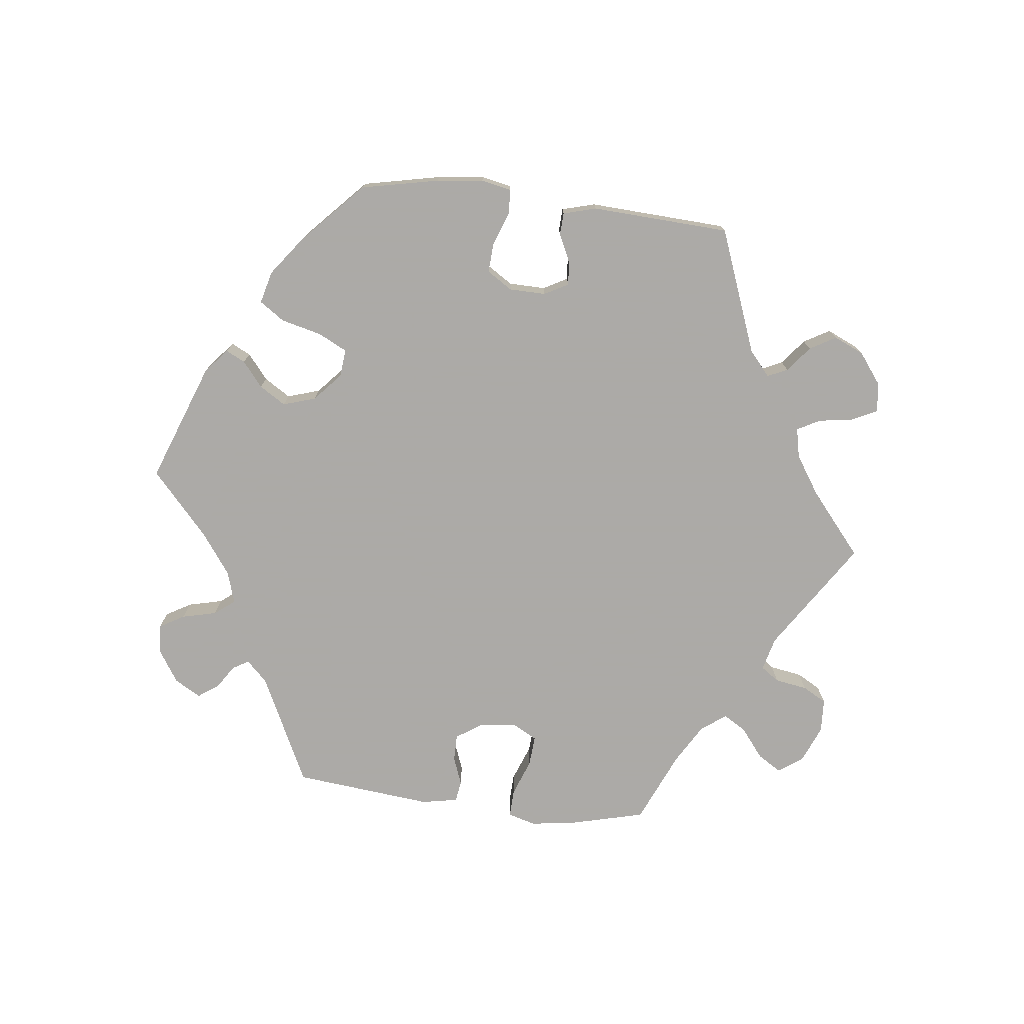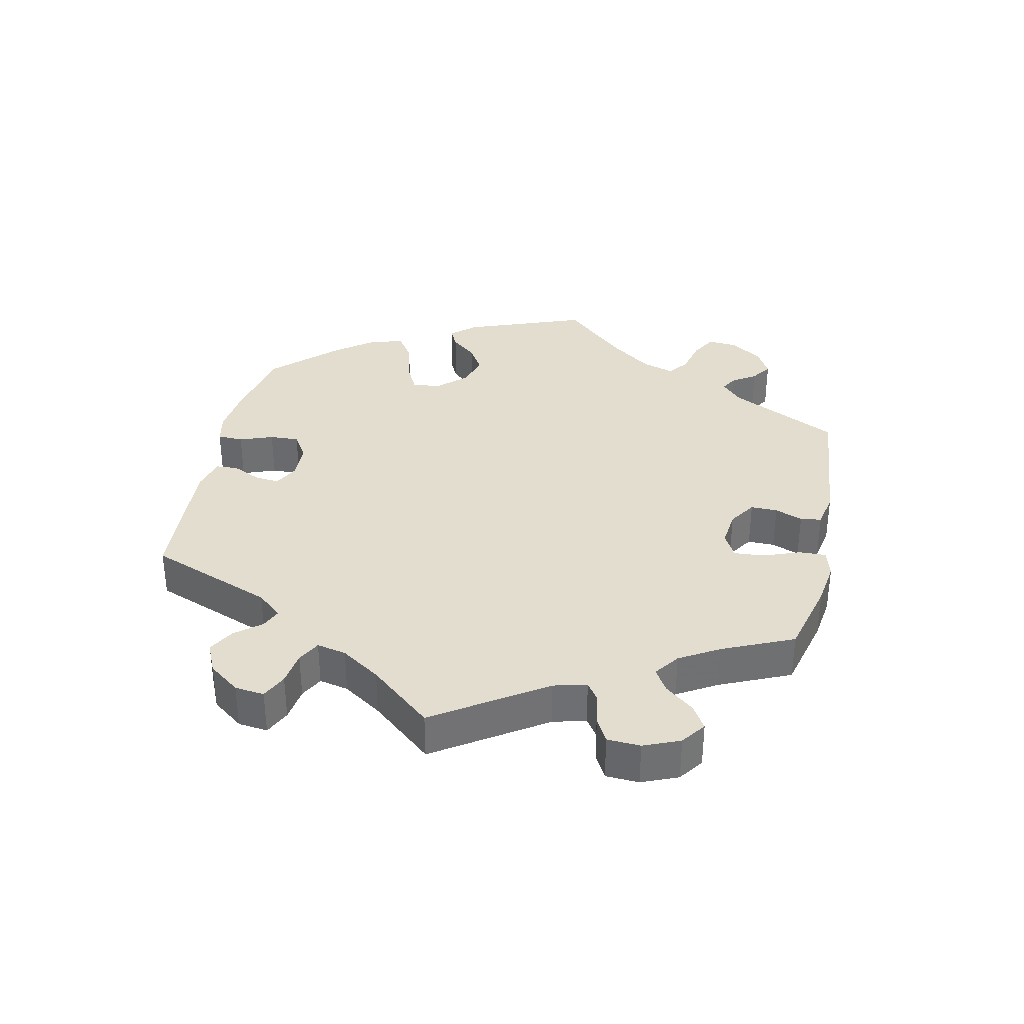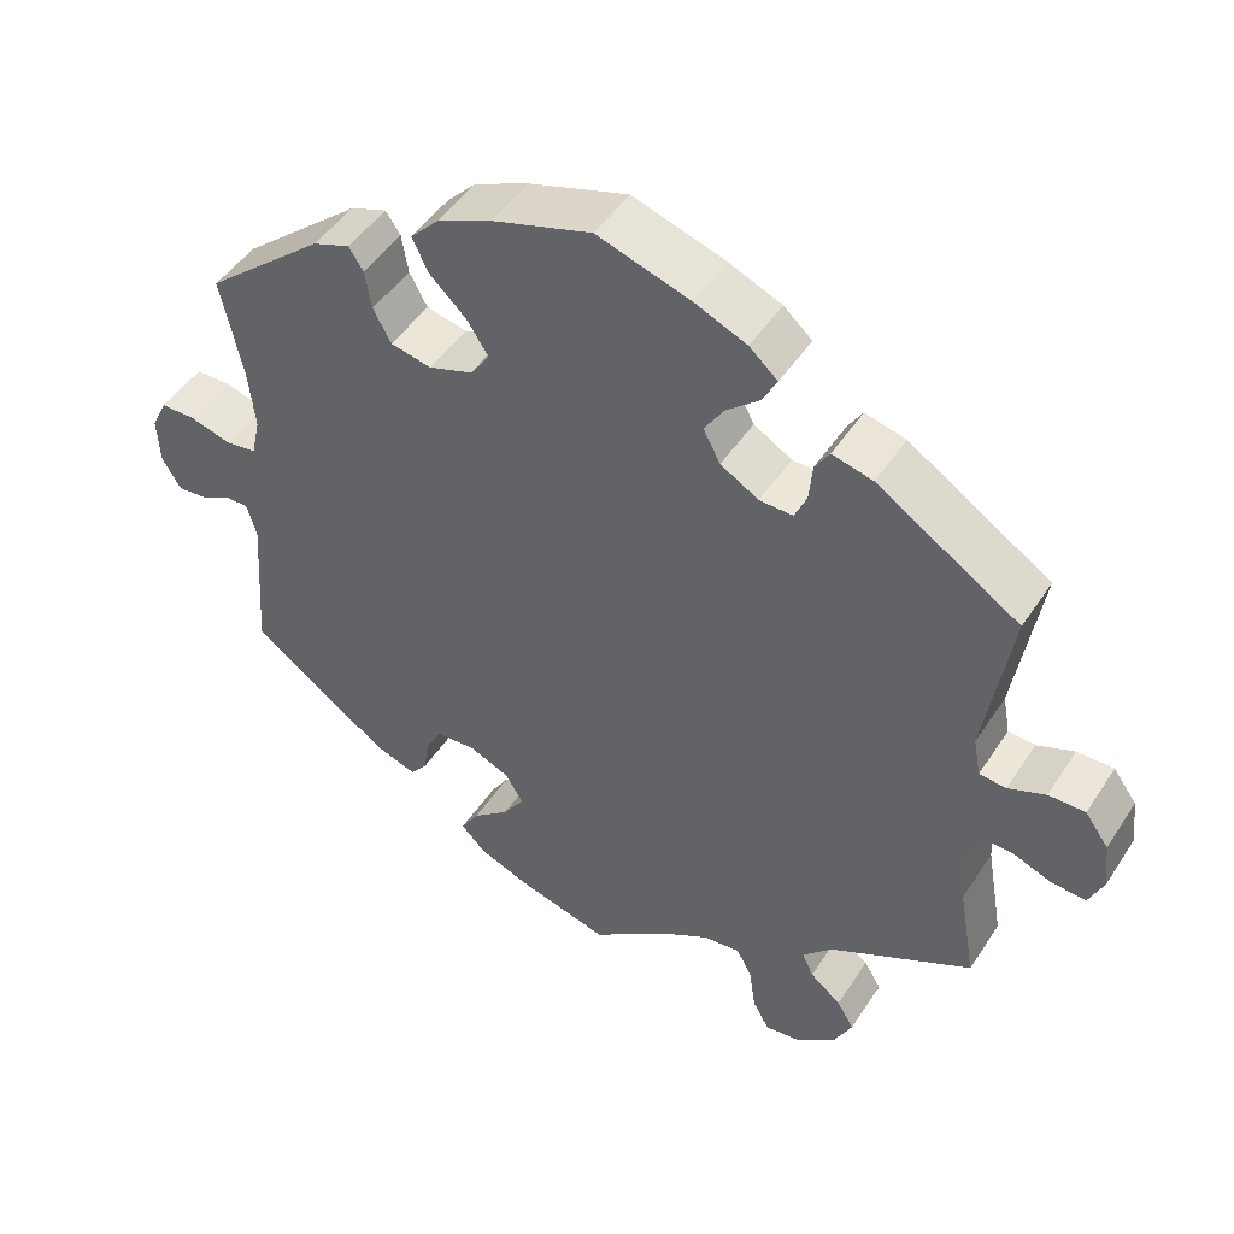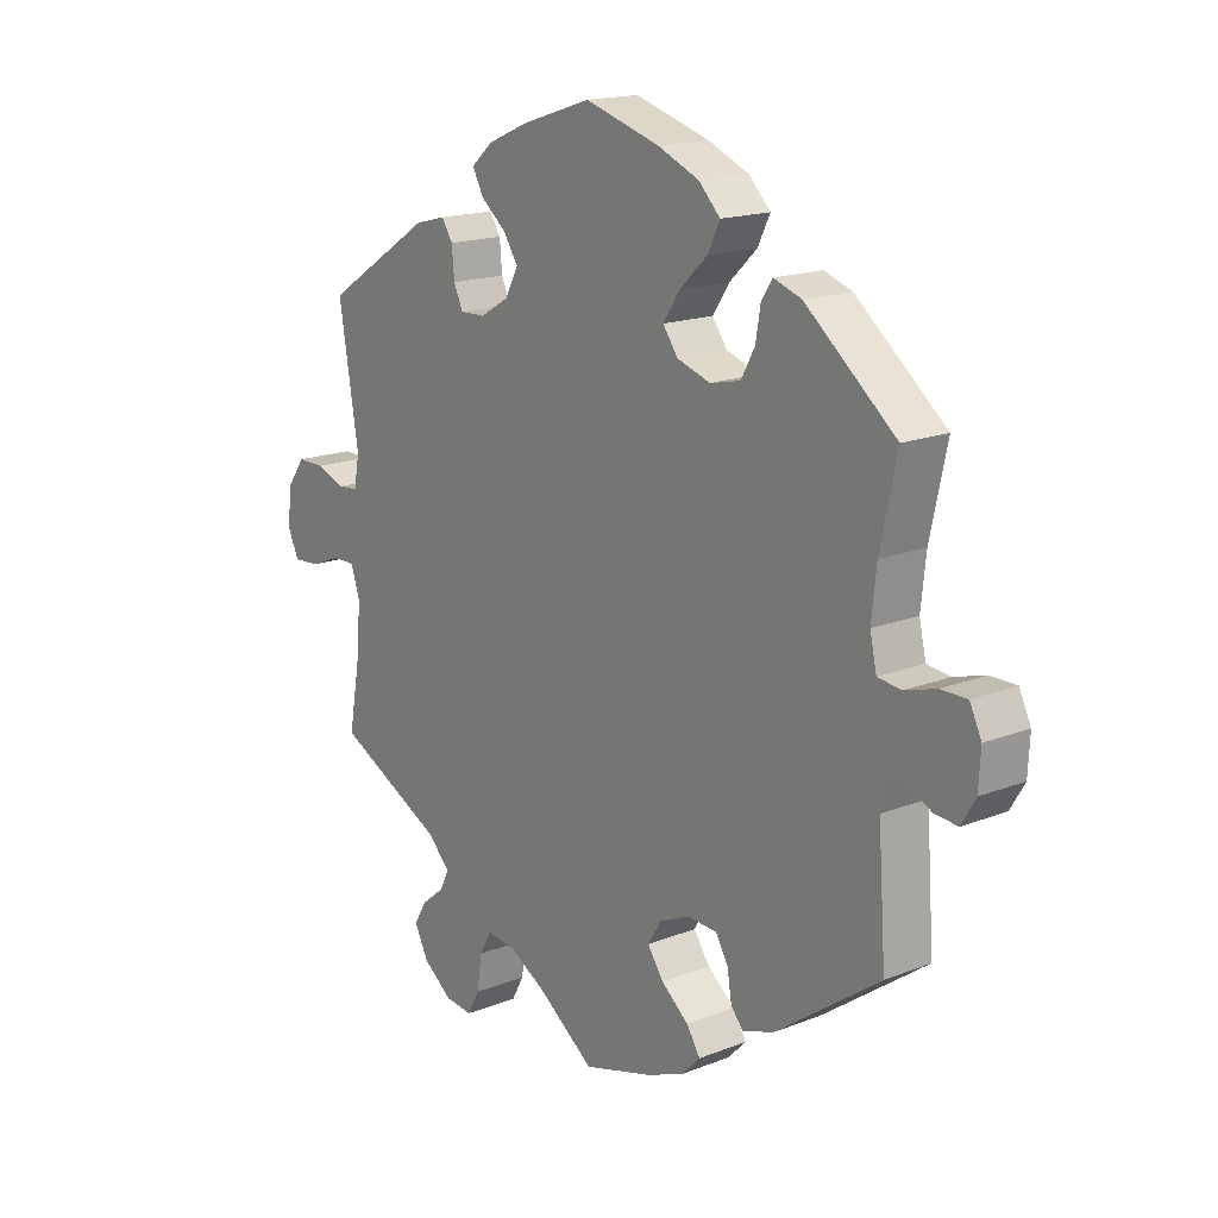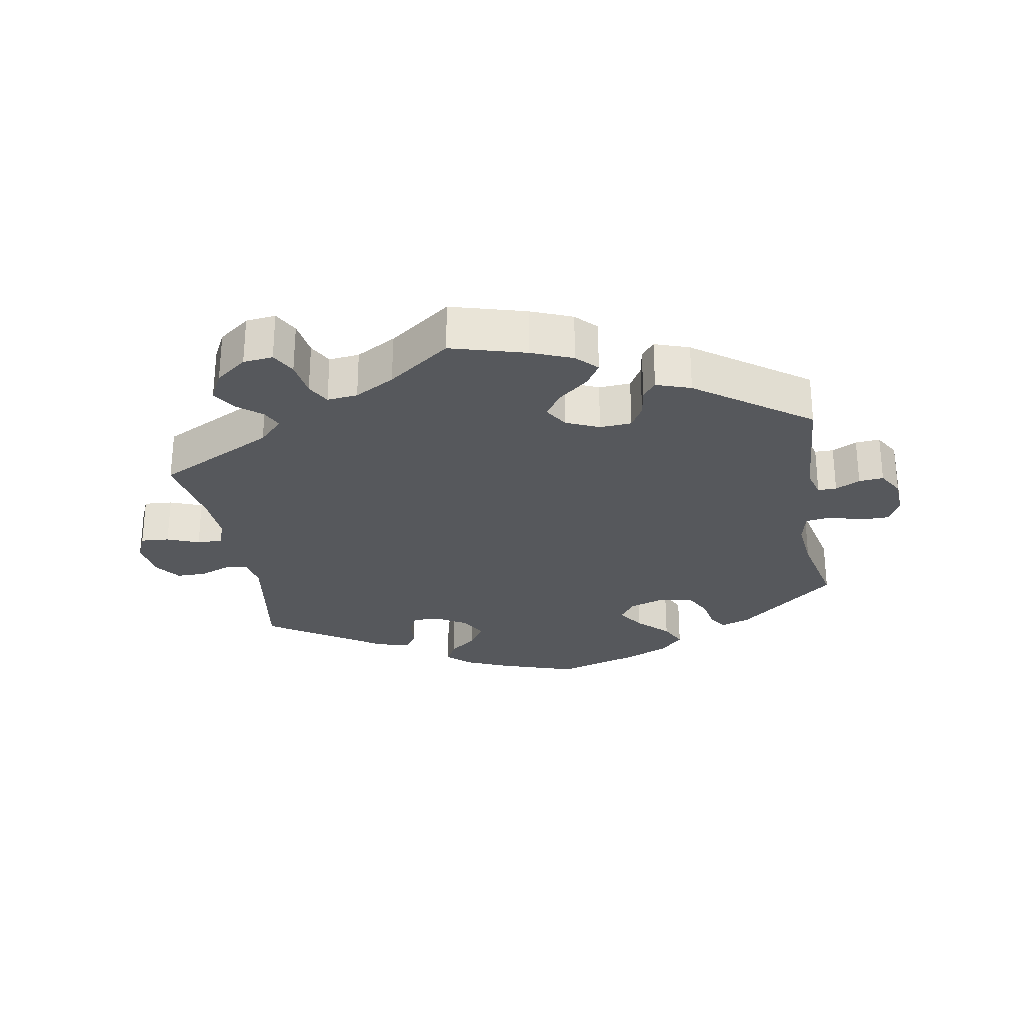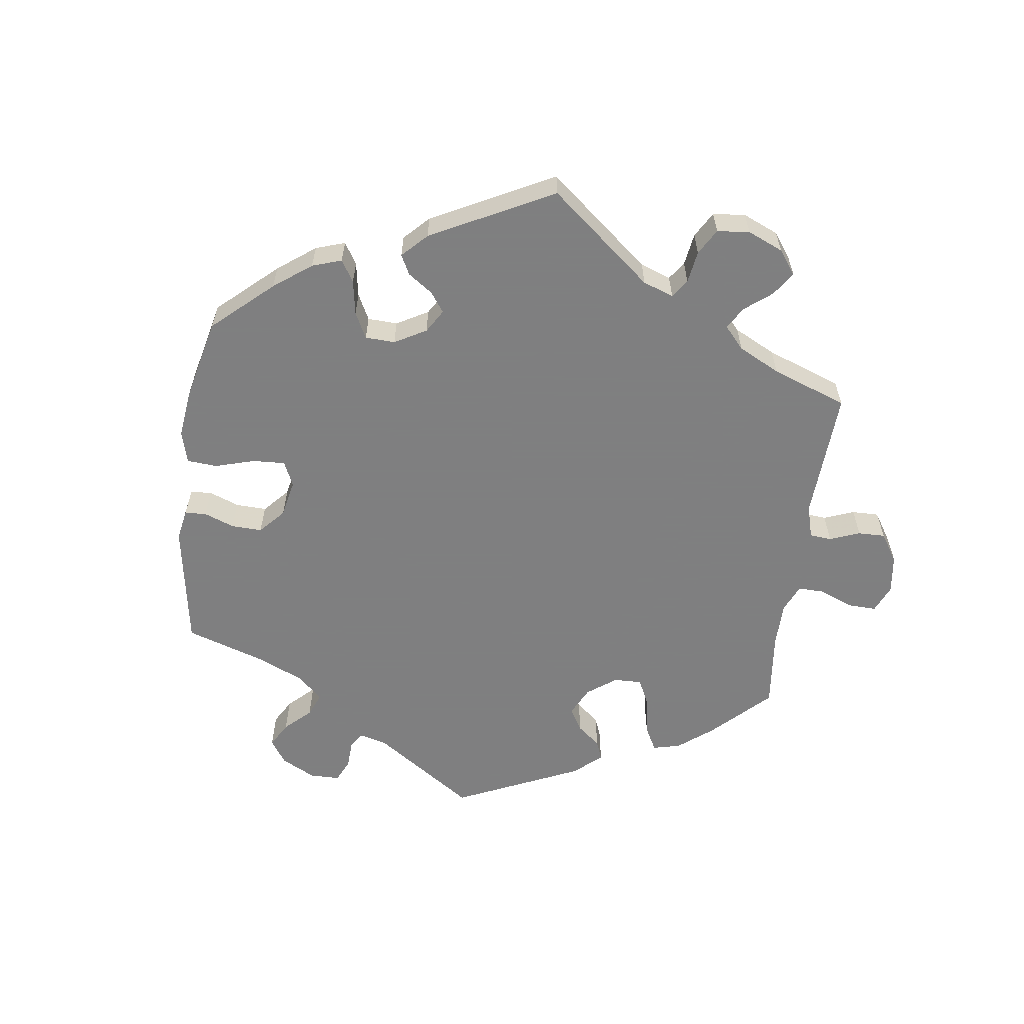
<metadata>
{"format":"obj","ext":"obj","renderer":"f3d","projection":"perspective","resolution":1024,"background":"white","views":[{"elev":-76.0,"azim":23.2,"up":"+Y"},{"elev":35.5,"azim":132.1,"up":"+Y"},{"elev":47.2,"azim":31.5,"up":"+Z"},{"elev":16.8,"azim":-128.5,"up":"+Z"},{"elev":-27.8,"azim":-170.1,"up":"+Y"},{"elev":-59.9,"azim":52.2,"up":"+Y"}]}
</metadata>
<code>
v 0.469 0.07 0.092
v 0.478 0.07 0.044
v 0.511 0.07 0.041
v 0.557 0.07 0.059
v 0.602 0.07 0.059
v 0.631 0.07 0.019
v 0.638 0.07 -0.039
v 0.62 0.07 -0.08
v 0.577 0.07 -0.077
v 0.529 0.07 -0.058
v 0.49 0.07 -0.057
v 0.476 0.07 -0.1
v 0.48 0.07 -0.17
v 0.501 0.07 -0.289
v 0.325 0.07 -0.378
v 0.289 0.07 -0.415
v 0.303 0.07 -0.445
v 0.341 0.07 -0.476
v 0.362 0.07 -0.511
v 0.339 0.07 -0.556
v 0.292 0.07 -0.592
v 0.247 0.07 -0.597
v 0.227 0.07 -0.56
v 0.219 0.07 -0.505
v 0.2 0.07 -0.47
v 0.154 0.07 -0.475
v 0.094 0.07 -0.509
v 0 0.07 -0.578
v -0.113 0.07 -0.546
v -0.175 0.07 -0.521
v -0.205 0.07 -0.49
v -0.183 0.07 -0.455
v -0.138 0.07 -0.418
v -0.112 0.07 -0.38
v -0.134 0.07 -0.344
v -0.184 0.07 -0.322
v -0.232 0.07 -0.325
v -0.252 0.07 -0.36
v -0.259 0.07 -0.404
v -0.279 0.07 -0.429
v -0.331 0.07 -0.411
v -0.501 0.07 -0.289
v -0.488 0.07 -0.107
v -0.5 0.07 -0.065
v -0.528 0.07 -0.065
v -0.565 0.07 -0.084
v -0.602 0.07 -0.087
v -0.625 0.07 -0.048
v -0.628 0.07 0.009
v -0.609 0.07 0.049
v -0.566 0.07 0.049
v -0.515 0.07 0.034
v -0.477 0.07 0.039
v -0.466 0.07 0.088
v -0.474 0.07 0.163
v -0.501 0.07 0.288
v -0.354 0.07 0.41
v -0.309 0.07 0.426
v -0.291 0.07 0.399
v -0.283 0.07 0.351
v -0.261 0.07 0.31
v -0.211 0.07 0.299
v -0.157 0.07 0.317
v -0.133 0.07 0.351
v -0.16 0.07 0.392
v -0.205 0.07 0.435
v -0.225 0.07 0.476
v -0.19 0.07 0.512
v -0.123 0.07 0.541
v -0.001 0.07 0.578
v 0.113 0.07 0.541
v 0.178 0.07 0.513
v 0.213 0.07 0.482
v 0.195 0.07 0.448
v 0.154 0.07 0.414
v 0.13 0.07 0.377
v 0.151 0.07 0.337
v 0.198 0.07 0.309
v 0.239 0.07 0.308
v 0.254 0.07 0.341
v 0.258 0.07 0.387
v 0.276 0.07 0.415
v 0.326 0.07 0.402
v 0.501 0.07 0.289
v 0.469 0 0.092
v 0.478 0 0.044
v 0.511 0 0.041
v 0.557 0 0.059
v 0.602 0 0.059
v 0.631 0 0.019
v 0.638 0 -0.039
v 0.62 0 -0.08
v 0.577 0 -0.077
v 0.529 0 -0.058
v 0.49 0 -0.057
v 0.476 0 -0.1
v 0.48 0 -0.17
v 0.501 0 -0.289
v 0.325 0 -0.378
v 0.289 0 -0.415
v 0.303 0 -0.445
v 0.341 0 -0.476
v 0.362 0 -0.511
v 0.339 0 -0.556
v 0.292 0 -0.592
v 0.247 0 -0.597
v 0.227 0 -0.56
v 0.219 0 -0.505
v 0.2 0 -0.47
v 0.154 0 -0.475
v 0.094 0 -0.509
v 0 0 -0.578
v -0.113 0 -0.546
v -0.175 0 -0.521
v -0.205 0 -0.49
v -0.183 0 -0.455
v -0.138 0 -0.418
v -0.112 0 -0.38
v -0.134 0 -0.344
v -0.184 0 -0.322
v -0.232 0 -0.325
v -0.252 0 -0.36
v -0.259 0 -0.404
v -0.279 0 -0.429
v -0.331 0 -0.411
v -0.501 0 -0.289
v -0.488 0 -0.107
v -0.5 0 -0.065
v -0.528 0 -0.065
v -0.565 0 -0.084
v -0.602 0 -0.087
v -0.625 0 -0.048
v -0.628 0 0.009
v -0.609 0 0.049
v -0.566 0 0.049
v -0.515 0 0.034
v -0.477 0 0.039
v -0.466 0 0.088
v -0.474 0 0.163
v -0.501 0 0.288
v -0.354 0 0.41
v -0.309 0 0.426
v -0.291 0 0.399
v -0.283 0 0.351
v -0.261 0 0.31
v -0.211 0 0.299
v -0.157 0 0.317
v -0.133 0 0.351
v -0.16 0 0.392
v -0.205 0 0.435
v -0.225 0 0.476
v -0.19 0 0.512
v -0.123 0 0.541
v -0.001 0 0.578
v 0.113 0 0.541
v 0.178 0 0.513
v 0.213 0 0.482
v 0.195 0 0.448
v 0.154 0 0.414
v 0.13 0 0.377
v 0.151 0 0.337
v 0.198 0 0.309
v 0.239 0 0.308
v 0.254 0 0.341
v 0.258 0 0.387
v 0.276 0 0.415
v 0.326 0 0.402
v 0.501 0 0.289
f 83 84 1
f 80 81 82 83
f 79 80 83 1
f 78 79 1 2
f 77 78 2
f 72 73 74 75
f 72 75 76
f 71 72 76
f 70 71 76
f 69 70 76 77
f 65 66 67 68
f 64 65 68 69
f 57 58 59 60
f 55 56 57 60
f 54 55 60 61
f 53 54 61 62
f 49 50 51 52
f 49 52 53
f 48 49 53
f 45 46 47 48
f 44 45 48 53
f 43 44 53 62
f 38 39 40 41
f 37 38 41 42
f 36 37 42 43
f 30 31 32 33
f 30 33 34
f 27 28 29 30
f 26 27 30 34
f 25 26 34 35
f 21 22 23 24
f 21 24 25
f 20 21 25
f 17 18 19 20
f 16 17 20 25
f 15 16 25 35
f 13 14 15 35
f 7 8 9 10
f 7 10 11
f 6 7 11
f 3 4 5 6
f 2 3 6 11
f 64 69 77 2
f 36 43 62 63
f 12 13 35 36
f 12 36 63 64
f 2 11 12 64
f 85 168 167
f 167 166 165 164
f 85 167 164 163
f 86 85 163 162
f 86 162 161
f 159 158 157 156
f 160 159 156
f 160 156 155
f 160 155 154
f 161 160 154 153
f 152 151 150 149
f 153 152 149 148
f 144 143 142 141
f 144 141 140 139
f 145 144 139 138
f 146 145 138 137
f 136 135 134 133
f 137 136 133
f 137 133 132
f 132 131 130 129
f 137 132 129 128
f 146 137 128 127
f 125 124 123 122
f 126 125 122 121
f 127 126 121 120
f 117 116 115 114
f 118 117 114
f 114 113 112 111
f 118 114 111 110
f 119 118 110 109
f 108 107 106 105
f 109 108 105
f 109 105 104
f 104 103 102 101
f 109 104 101 100
f 119 109 100 99
f 119 99 98 97
f 94 93 92 91
f 95 94 91
f 95 91 90
f 90 89 88 87
f 95 90 87 86
f 86 161 153 148
f 147 146 127 120
f 120 119 97 96
f 148 147 120 96
f 148 96 95 86
f 1 85 86 2
f 2 86 87 3
f 3 87 88 4
f 4 88 89 5
f 5 89 90 6
f 6 90 91 7
f 7 91 92 8
f 8 92 93 9
f 9 93 94 10
f 10 94 95 11
f 11 95 96 12
f 12 96 97 13
f 13 97 98 14
f 14 98 99 15
f 15 99 100 16
f 16 100 101 17
f 17 101 102 18
f 18 102 103 19
f 19 103 104 20
f 20 104 105 21
f 21 105 106 22
f 22 106 107 23
f 23 107 108 24
f 24 108 109 25
f 25 109 110 26
f 26 110 111 27
f 27 111 112 28
f 28 112 113 29
f 29 113 114 30
f 30 114 115 31
f 31 115 116 32
f 32 116 117 33
f 33 117 118 34
f 34 118 119 35
f 35 119 120 36
f 36 120 121 37
f 37 121 122 38
f 38 122 123 39
f 39 123 124 40
f 40 124 125 41
f 41 125 126 42
f 42 126 127 43
f 43 127 128 44
f 44 128 129 45
f 45 129 130 46
f 46 130 131 47
f 47 131 132 48
f 48 132 133 49
f 49 133 134 50
f 50 134 135 51
f 51 135 136 52
f 52 136 137 53
f 53 137 138 54
f 54 138 139 55
f 55 139 140 56
f 56 140 141 57
f 57 141 142 58
f 58 142 143 59
f 59 143 144 60
f 60 144 145 61
f 61 145 146 62
f 62 146 147 63
f 63 147 148 64
f 64 148 149 65
f 65 149 150 66
f 66 150 151 67
f 67 151 152 68
f 68 152 153 69
f 69 153 154 70
f 70 154 155 71
f 71 155 156 72
f 72 156 157 73
f 73 157 158 74
f 74 158 159 75
f 75 159 160 76
f 76 160 161 77
f 77 161 162 78
f 78 162 163 79
f 79 163 164 80
f 80 164 165 81
f 81 165 166 82
f 82 166 167 83
f 83 167 168 84
f 84 168 85 1

</code>
